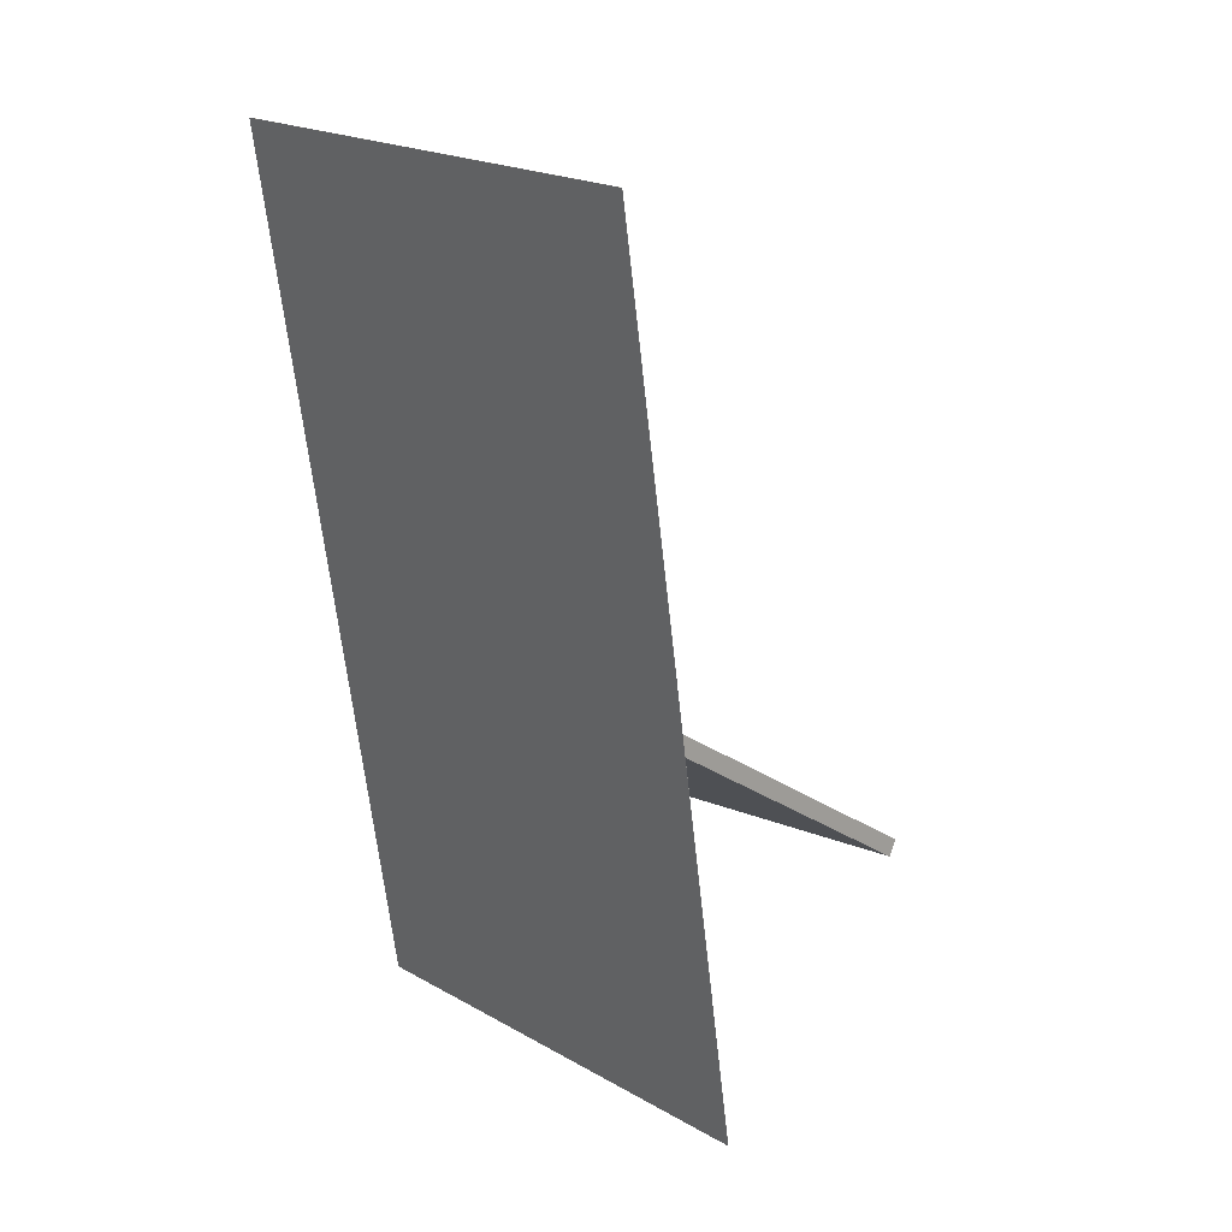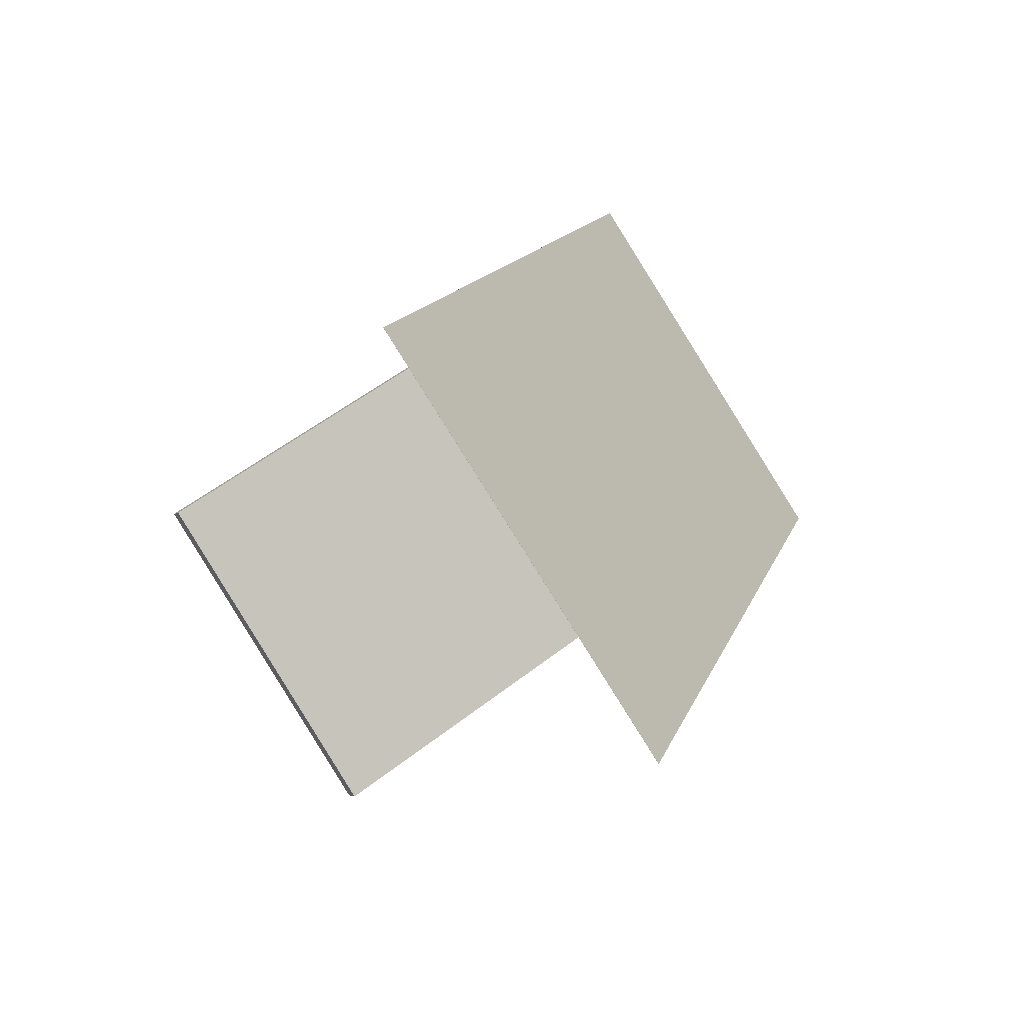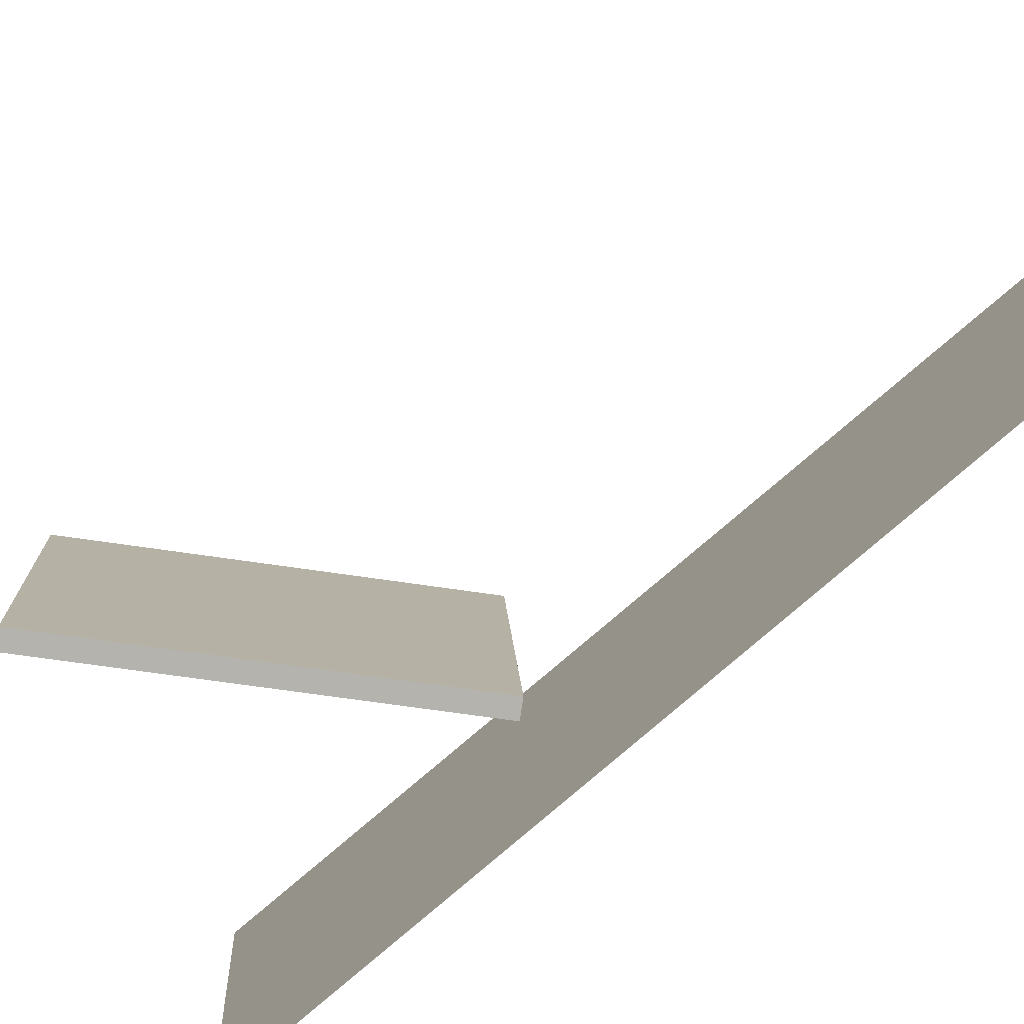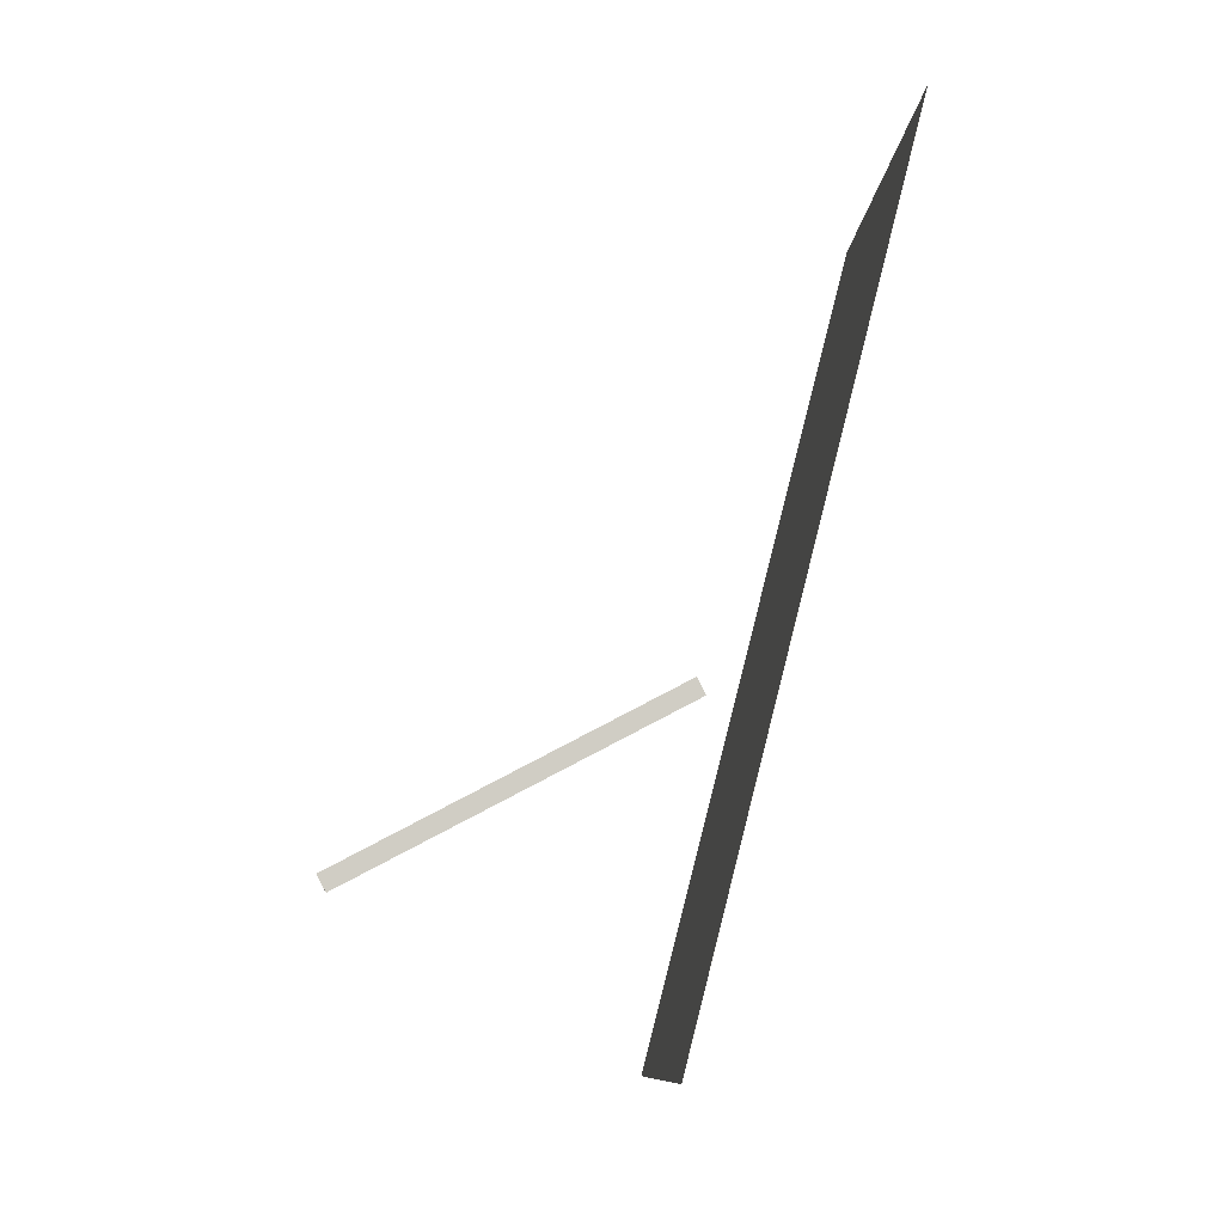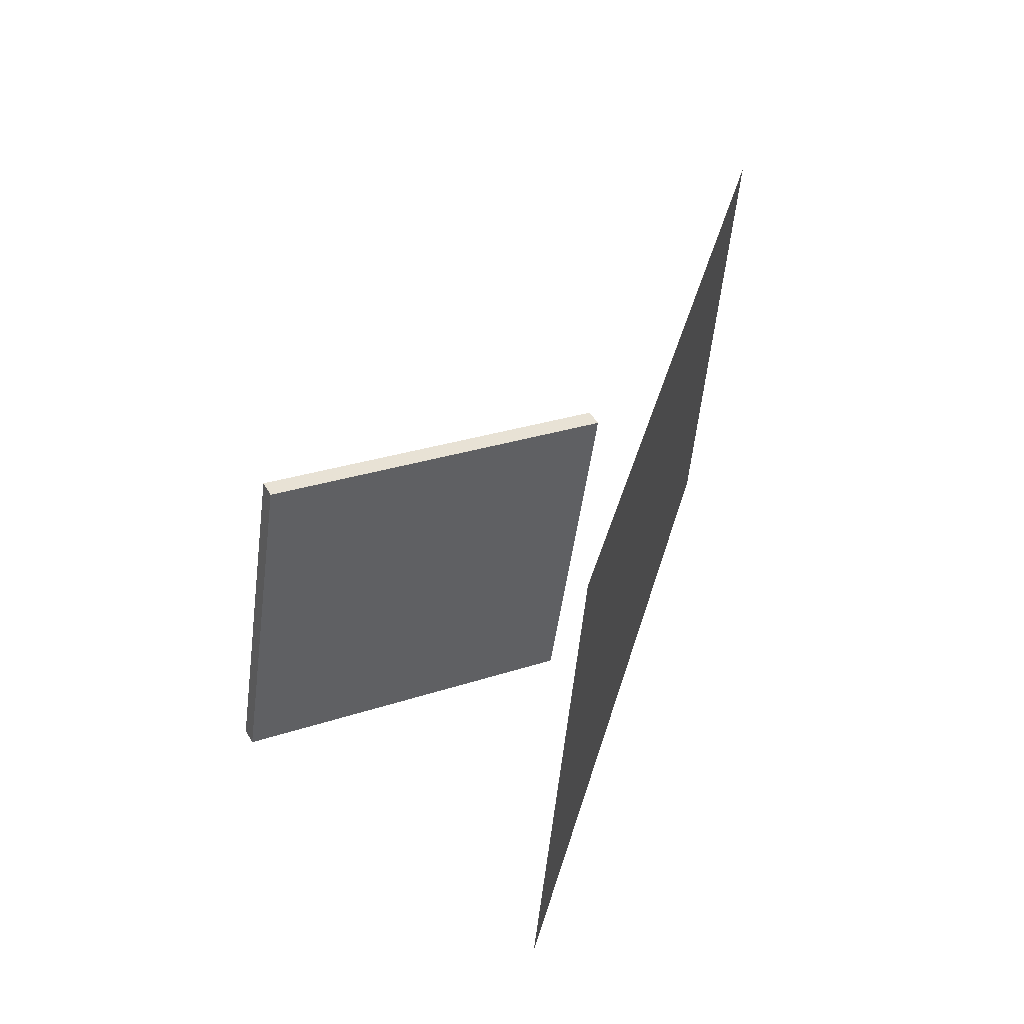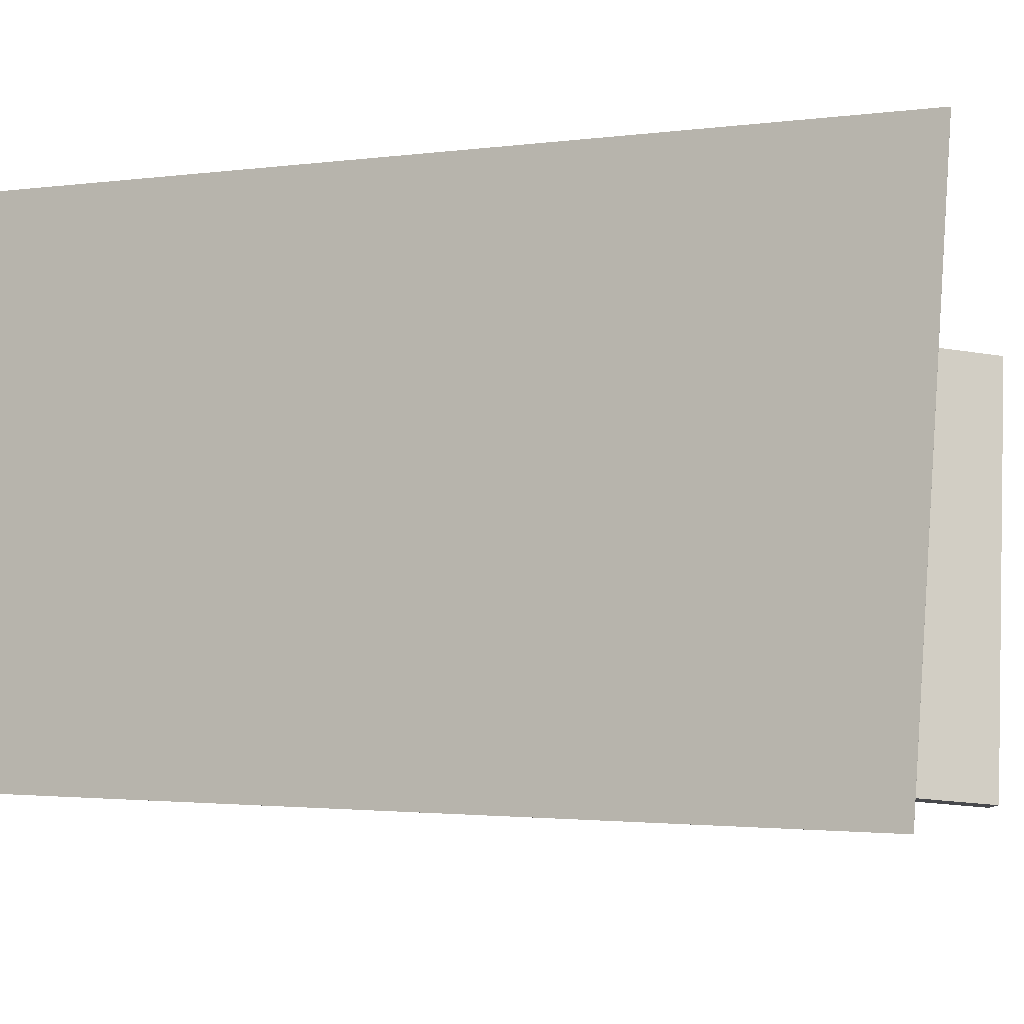
<metadata>
{"format":"obj","ext":"obj","renderer":"f3d","projection":"perspective","resolution":1024,"background":"white","views":[{"elev":11.1,"azim":-44.6,"up":"+Y"},{"elev":-77.6,"azim":-148.3,"up":"+Y"},{"elev":-78.8,"azim":144.3,"up":"+Z"},{"elev":-3.4,"azim":176.0,"up":"+Y"},{"elev":-47.9,"azim":173.8,"up":"+Y"},{"elev":-13.1,"azim":-44.0,"up":"+Z"}]}
</metadata>
<code>
v -0.05067 -0.3577 -0.2302
v -0.05584 -0.4079 0.2158
v -0.05078 -0.3577 -0.2302
v -0.05595 -0.4079 0.2158
v -0.2678 0.4575 -0.1409
v -0.273 0.4072 0.3051
v -0.2679 0.4574 -0.1409
v -0.2731 0.4072 0.3051
f 1.0 7.0 5.0
f 1.0 3.0 7.0
f 1.0 4.0 3.0
f 1.0 2.0 4.0
f 3.0 8.0 7.0
f 3.0 4.0 8.0
f 5.0 7.0 8.0
f 5.0 8.0 6.0
f 1.0 5.0 6.0
f 1.0 6.0 2.0
f 2.0 6.0 8.0
f 2.0 8.0 4.0
v 0.227 -0.212 -0.1725
v 0.2345 -0.2247 0.1511
v -0.0784 -0.05437 -0.1592
v -0.07083 -0.06702 0.1644
v 0.2348 -0.1969 -0.1721
v 0.2424 -0.2096 0.1515
v -0.07056 -0.03922 -0.1588
v -0.06299 -0.05187 0.1648
f 9.0 15.0 13.0
f 9.0 11.0 15.0
f 9.0 12.0 11.0
f 9.0 10.0 12.0
f 11.0 16.0 15.0
f 11.0 12.0 16.0
f 13.0 15.0 16.0
f 13.0 16.0 14.0
f 9.0 13.0 14.0
f 9.0 14.0 10.0
f 10.0 14.0 16.0
f 10.0 16.0 12.0

</code>
